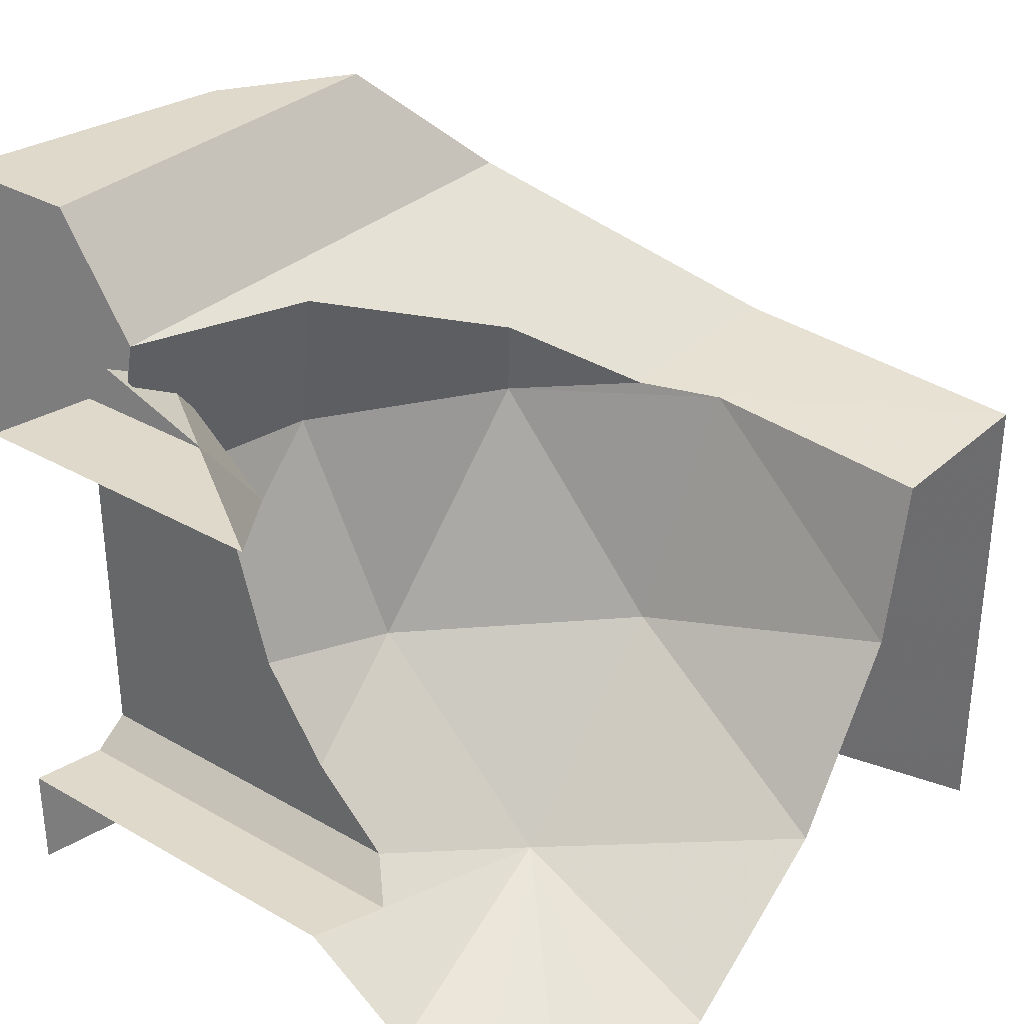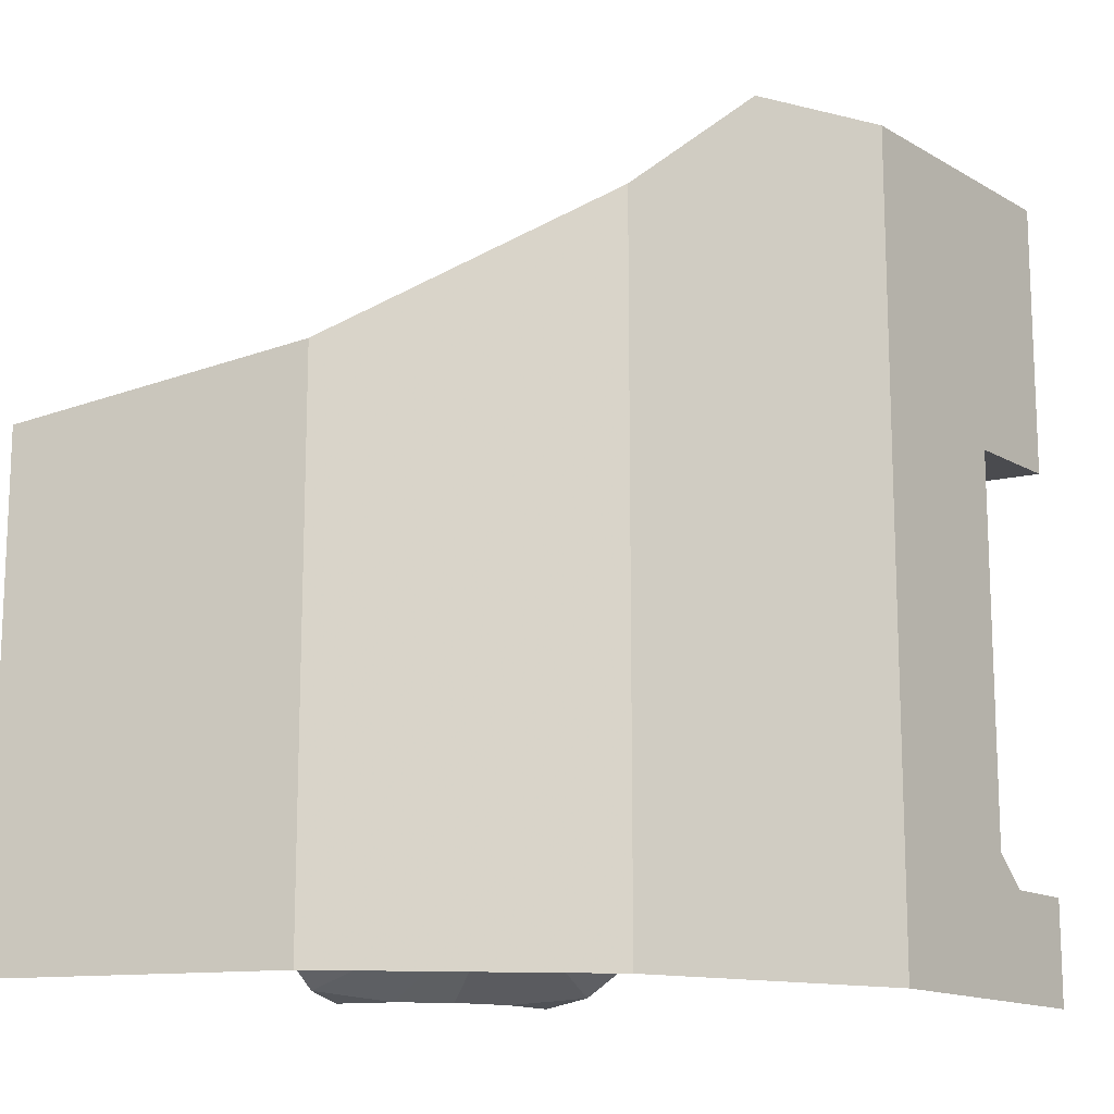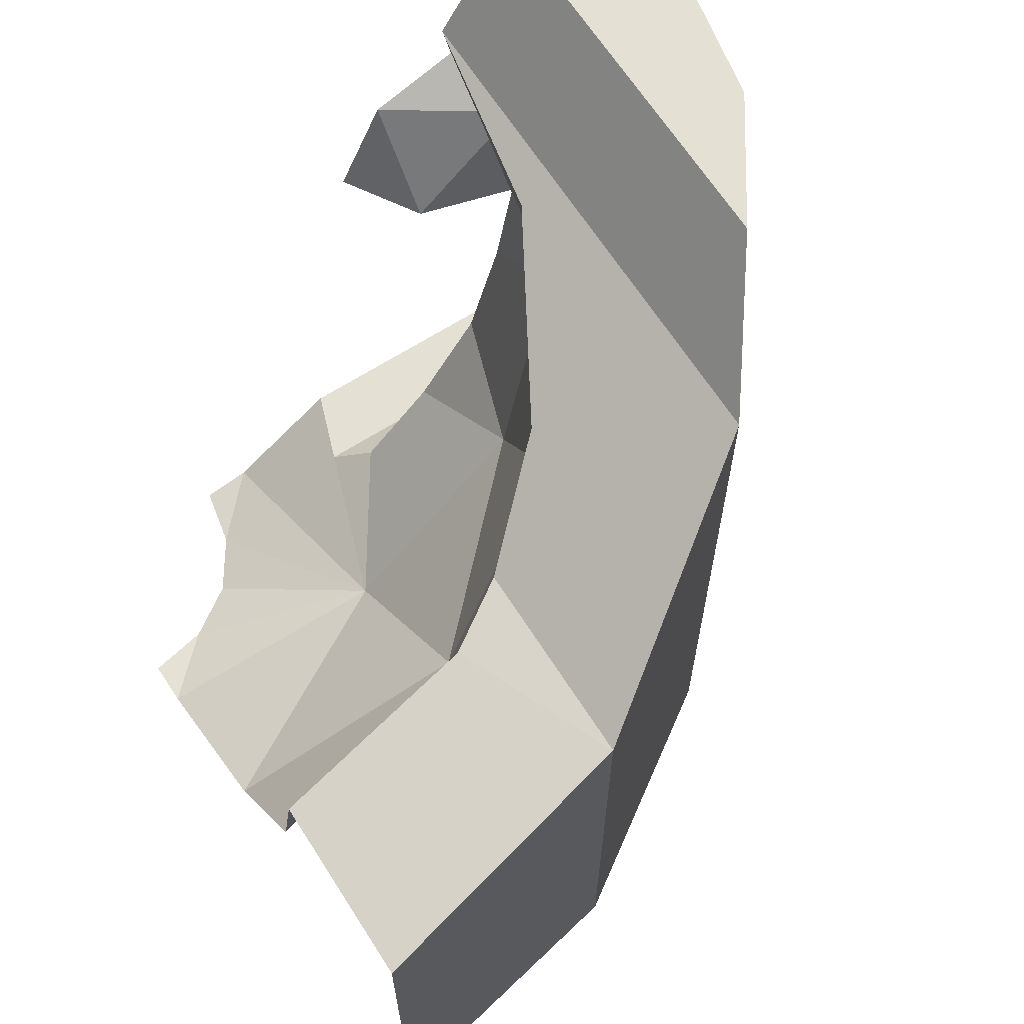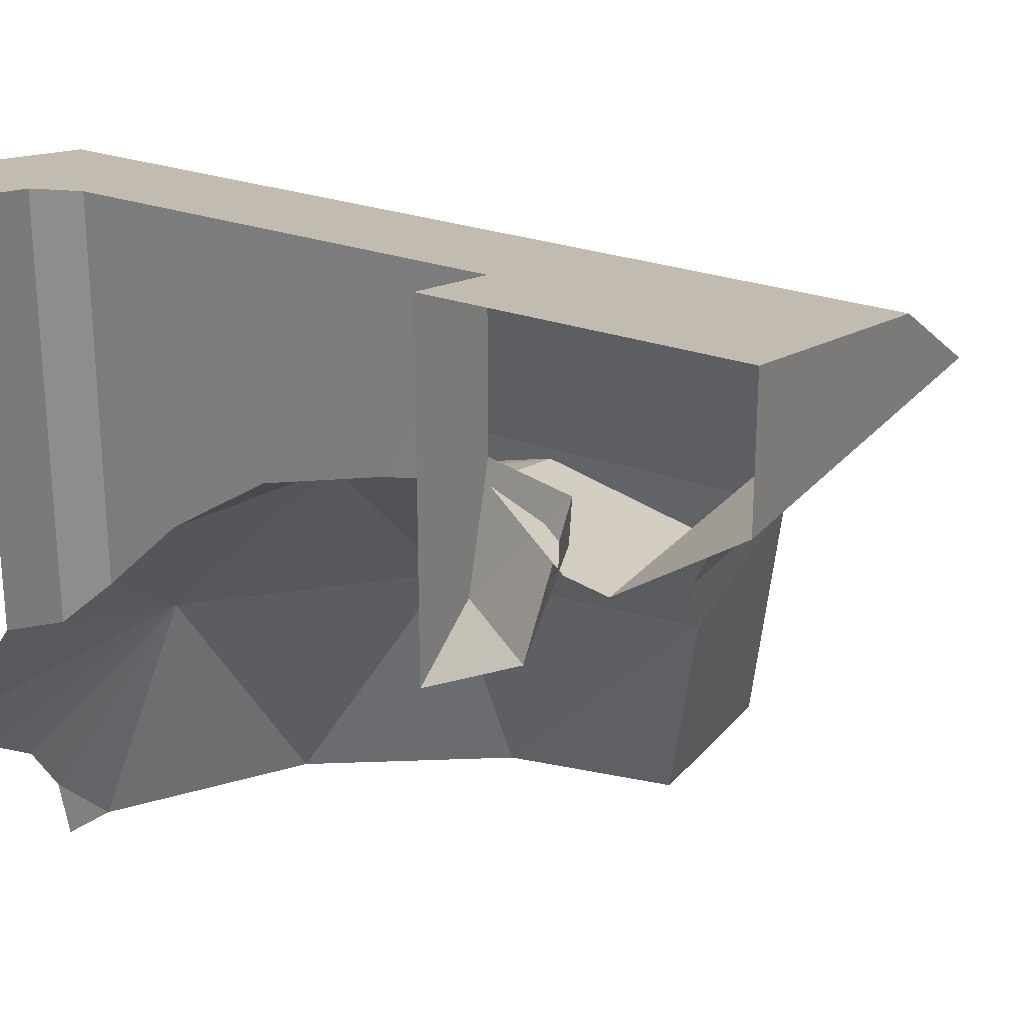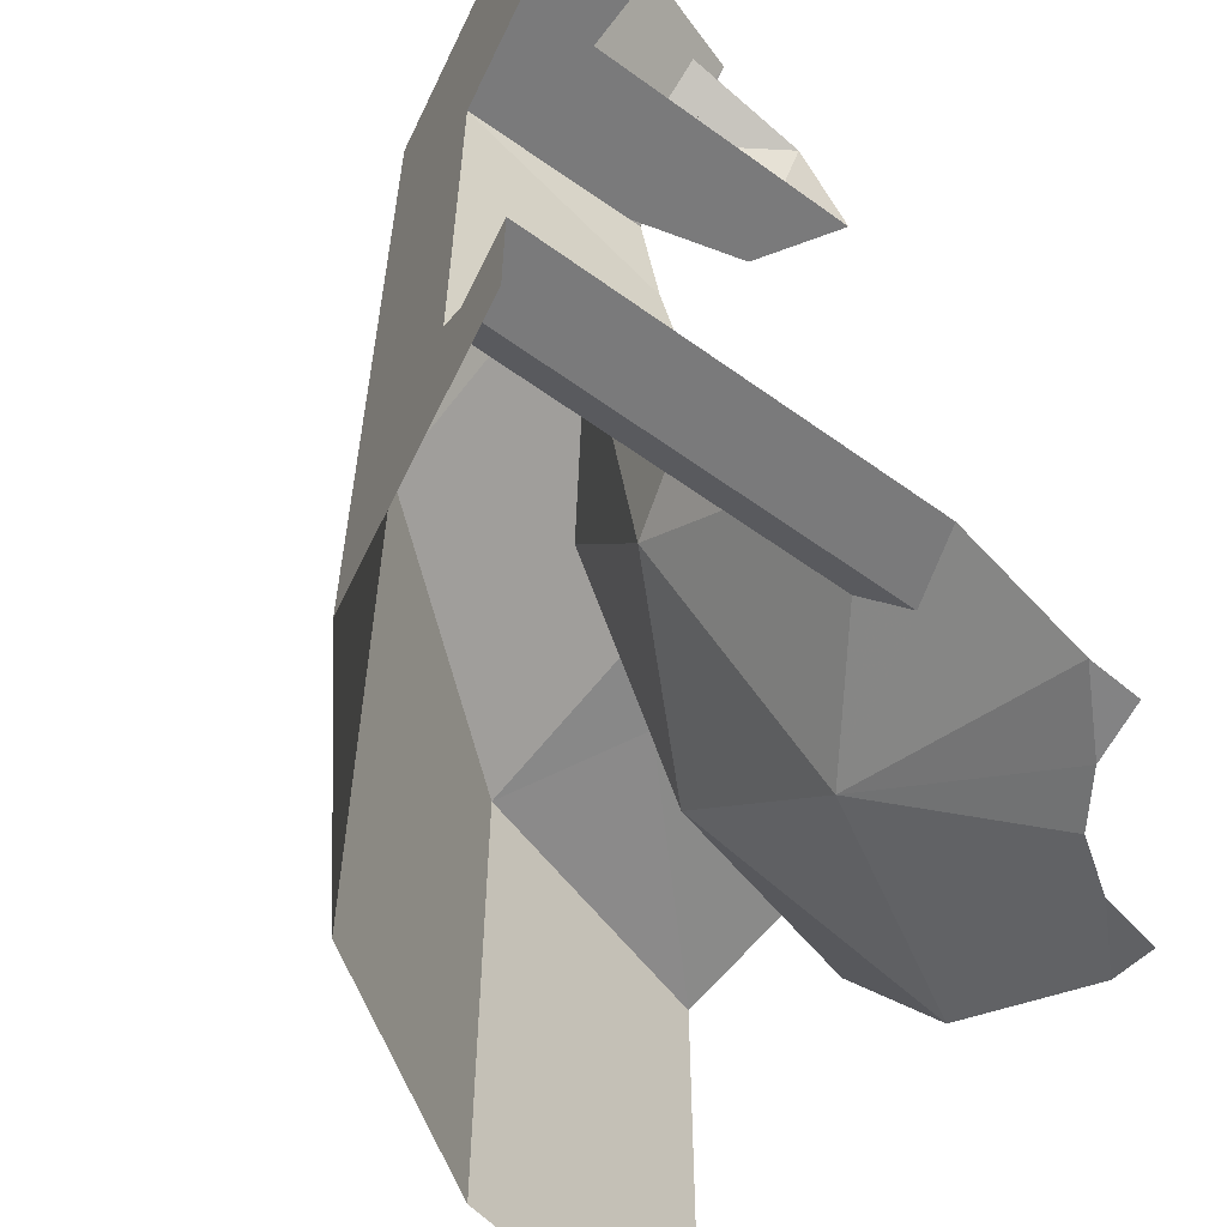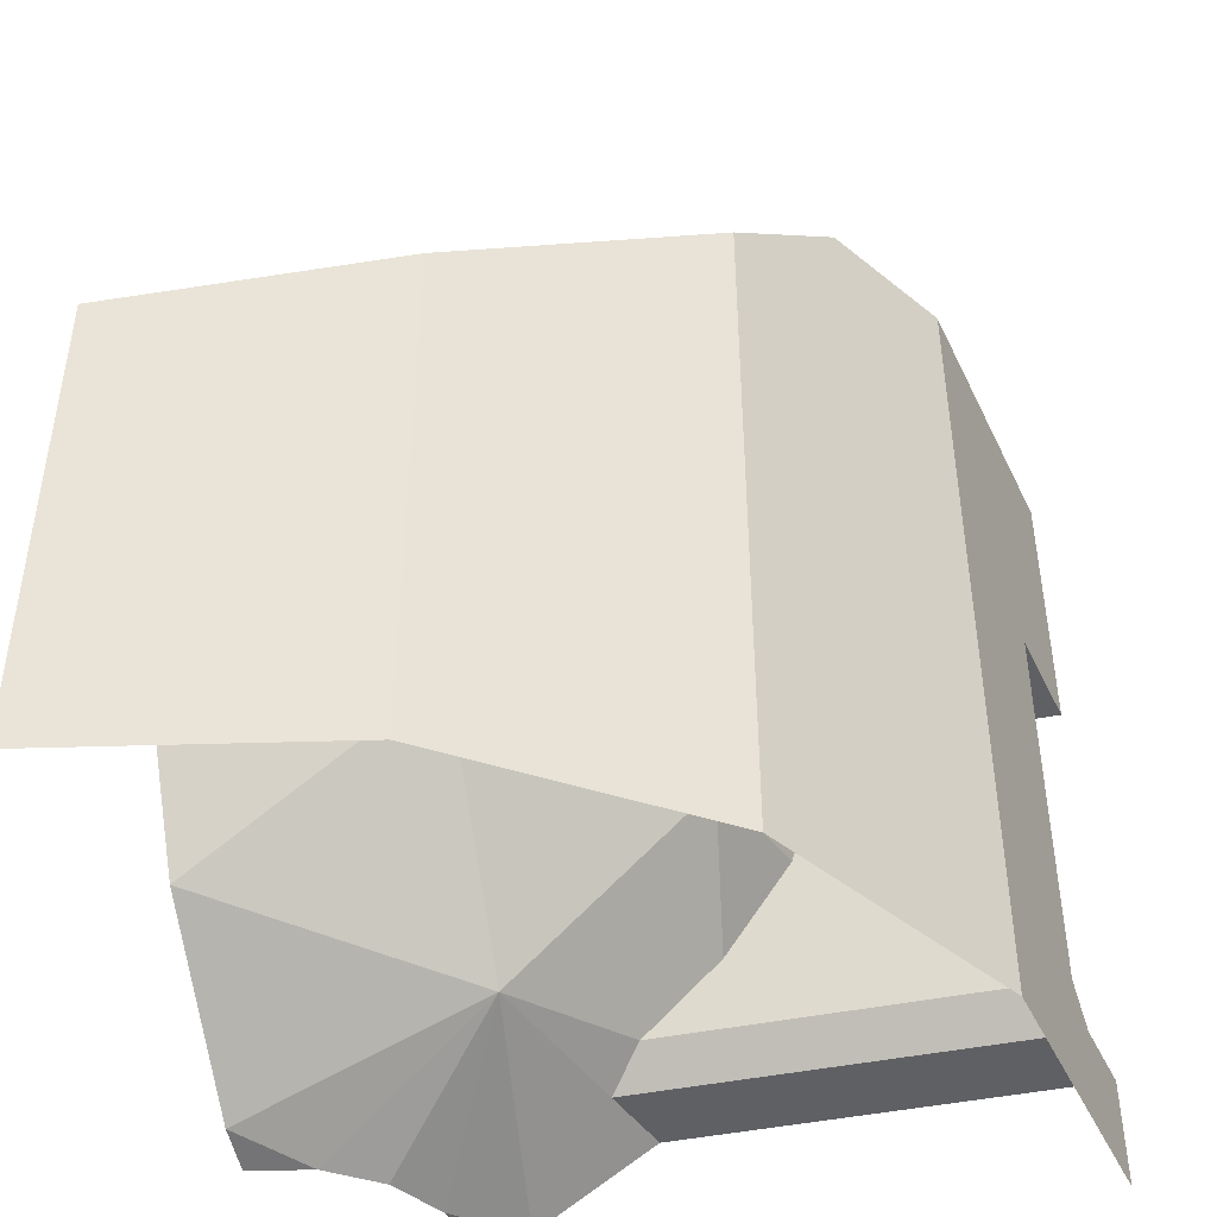
<metadata>
{"format":"obj","ext":"obj","renderer":"f3d","projection":"perspective","resolution":1024,"background":"white","views":[{"elev":32.3,"azim":-51.3,"up":"+Z"},{"elev":-14.3,"azim":117.5,"up":"+Z"},{"elev":65.8,"azim":57.4,"up":"+Z"},{"elev":25.6,"azim":-59.8,"up":"+Y"},{"elev":-58.1,"azim":-126.8,"up":"+Z"},{"elev":-45.1,"azim":103.2,"up":"+Z"}]}
</metadata>
<code>
v 0.4712 0 -0.1952
v 0.502 0 -0.04
v 0.4712 0.1952 0
v 0.3996 0.224 -0.224
v 0.4712 0 -0.1952
v 0.4712 0.1952 0
v 0.3996 0.224 -0.224
v 0.4712 0.1952 0
v 0.3606 0.3606 0
v 0.224 0.3996 -0.224
v 0.3996 0.224 -0.224
v 0.3606 0.3606 0
v 0.224 0.3996 -0.224
v 0.3606 0.3606 0
v 0.1952 0.4712 0
v 0.3606 0 -0.3606
v 0.4712 0 -0.1952
v 0.3996 0.224 -0.224
v 0.224 0.224 -0.3996
v 0.3606 0 -0.3606
v 0.3996 0.224 -0.224
v 0.224 0.224 -0.3996
v 0.3996 0.224 -0.224
v 0.224 0.3996 -0.224
v 0.1952 0 -0.4712
v 0.3606 0 -0.3606
v 0.224 0.224 -0.3996
v 0.675 0 -0.04
v 0.675 0 -0.5
v 0.6236 0.2583 -0.5
v 0.6236 0.2583 0.01137
v 0.6236 0.2583 0.01137
v 0.6236 0.2583 -0.5
v 0.4773 0.4773 -0.5
v 0.4773 0.4773 0.1577
v 0.4773 0.4773 0.1577
v 0.4773 0.4773 -0.5
v 0.2583 0.6236 -0.5
v 0.2583 0.6236 0.265
v 0.1952 0.4712 0
v 0.3606 0.3606 0
v 0.3501 0.3501 0.07272
v 0.1845 0.4455 0.1364
v 0.1386 0.0574 -0.48
v 0.15 0 -0.48
v 0.1952 0 -0.4712
v 0.1386 0.0574 -0.48
v 0.1952 0 -0.4712
v 0.224 0.224 -0.3996
v 0.1386 0.0574 -0.48
v 0.224 0.224 -0.3996
v 0.1061 0.1061 -0.48
v 0.1061 0.1061 -0.48
v 0.224 0.224 -0.3996
v 0.0574 0.1386 -0.48
v 0.0574 0.1386 -0.48
v 0.224 0.224 -0.3996
v 0 0.1952 -0.4712
v 0.0574 0.1386 -0.48
v 0 0.1952 -0.4712
v 0 0.15 -0.48
v 0.37 0.549 0.265
v 0.4773 0.4773 0.1577
v 0.2583 0.6236 0.265
v 0.37 0.549 0.265
v 0.2583 0.6236 0.265
v 0 0.675 0.265
v 0 0.549 0.265
v 0.37 0.549 0.265
v 0 0.549 0.265
v 0 0.4773 0.1577
v 0.4773 0.4773 0.1577
v 0 0.4773 0.1577
v 0.1845 0.4455 0.1364
v 0.4773 0.4773 0.1577
v 0.4313 0.2583 0.01137
v 0.6236 0.2583 0.01137
v 0.3501 0.3501 0.07272
v 0.4773 0.4773 0.1577
v 0.1845 0.4455 0.1364
v 0.3501 0.3501 0.07272
v 0.6236 0.2583 0.01137
v 0.4712 0.1952 0
v 0.502 0 -0.04
v 0.675 0 -0.04
v 0.6236 0.2583 0.01137
v 0.4313 0.2583 0.01137
v 0.4712 0.1952 0
v 0.6236 0.2583 0.01137
v 0.4313 0.2583 0.01137
v 0.3606 0.3606 0
v 0.4712 0.1952 0
v 0.3606 0.3606 0
v 0.4313 0.2583 0.01137
v 0.3501 0.3501 0.07272
v 0.1 0.51 0
v 0.07071 0.51 0.08839
v 0.07071 0.4039 0
v 0 0.4039 0.08839
v 0 0.36 0
v 0.07071 0.4039 0
v 0.07071 0.51 0.08839
v 0 0.4039 0.08839
v 0.07071 0.4039 0
v 0 0.51 0.125
v 0 0.4039 0.08839
v 0.07071 0.51 0.08839
v 0 0.51 0
v 0.1 0.51 0
v 0.07071 0.4039 0
v 0 0.51 0
v 0.07071 0.4039 0
v 0 0.36 0
v 0.1 0.6551 -0.37
v 0.1 0.6551 0
v 0.2583 0.6236 0.265
v 0.2583 0.6236 -0.5
v 0.1 0.6551 0
v 0 0.675 0
v 0 0.675 0.265
v 0.2583 0.6236 0.265
v 0 0.675 -0.5
v 0 0.675 -0.4
v 0.07 0.6611 -0.4
v 0.2583 0.6236 -0.5
v 0.07 0.6611 -0.4
v 0.1 0.6551 -0.37
v 0.2583 0.6236 -0.5
v 0.1 0.4712 -0.09517
v 0.09743 0.4906 0
v 0.1 0.6551 0
v 0.07 0.6611 -0.4
v 0.07 0.2773 -0.4
v 0.1 0.3077 -0.37
v 0.1 0.6551 -0.37
v 0.1 0.6551 -0.37
v 0.1 0.3077 -0.37
v 0.1 0.378 -0.2997
v 0.1 0.6551 -0.37
v 0.1 0.378 -0.2997
v 0.1 0.4392 -0.2081
v 0.1 0.4392 -0.2081
v 0.1 0.4712 -0.09517
v 0.1 0.6551 0
v 0.1 0.6551 -0.37
v 0.07 0.6611 -0.4
v 0 0.675 -0.4
v 0 0.3017 -0.4
v 0.07 0.2773 -0.4
v 0 0.3017 -0.4
v 0 0.1952 -0.4712
v 0.07 0.2773 -0.4
v 0.07 0.2773 -0.4
v 0 0.1952 -0.4712
v 0.224 0.224 -0.3996
v 0.07 0.2773 -0.4
v 0.224 0.224 -0.3996
v 0.1 0.3077 -0.37
v 0.1 0.3077 -0.37
v 0.224 0.224 -0.3996
v 0.224 0.3996 -0.224
v 0.1 0.378 -0.2997
v 0.1 0.378 -0.2997
v 0.224 0.3996 -0.224
v 0.1 0.4392 -0.2081
v 0.1 0.4712 -0.09517
v 0.1 0.4392 -0.2081
v 0.224 0.3996 -0.224
v 0.1952 0.4712 0
v 0.1 0.4712 -0.09517
v 0.1952 0.4712 0
v 0.09743 0.4906 0
v 0 0.675 0
v 0.1 0.6551 0
v 0.1 0.51 0
v 0 0.51 0
v 0.09743 0.4906 0
v 0.1952 0.4712 0
v 0.1845 0.4455 0.1364
v 0 0.4773 0.1577
v 0 0.4773 0.1577
v 0 0.485 0.1208
v 0.09743 0.4906 0
g mesh7184186
f 1 2 3
f 4 5 6
f 7 8 9
f 10 11 12
f 13 14 15
f 16 17 18
f 19 20 21
f 22 23 24
f 25 26 27
f 28 29 30
f 30 31 28
f 32 33 34
f 34 35 32
f 36 37 38
f 38 39 36
f 40 41 42
f 42 43 40
f 44 45 46
f 47 48 49
f 50 51 52
f 53 54 55
f 56 57 58
f 59 60 61
f 62 63 64
f 65 66 67
f 67 68 65
f 69 70 71
f 71 72 69
f 73 74 75
f 76 77 78
f 79 80 81
f 81 82 79
f 83 84 85
f 85 86 83
f 87 88 89
f 90 91 92
f 93 94 95
g mesh7184187
f 96 97 98
f 99 100 101
f 102 103 104
f 105 106 107
g mesh7184189
f 108 109 110
f 111 112 113
f 114 115 116
f 116 117 114
f 118 119 120
f 120 121 118
f 122 123 124
f 124 125 122
f 126 127 128
f 129 130 131
f 132 133 134
f 134 135 132
f 136 137 138
f 139 140 141
f 142 143 144
f 144 145 142
f 146 147 148
f 148 149 146
f 150 151 152
f 153 154 155
f 156 157 158
f 159 160 161
f 161 162 159
f 163 164 165
f 166 167 168
f 168 169 166
f 170 171 172
f 173 174 175
f 175 176 173
f 177 178 179
f 179 180 177
f 181 182 183

</code>
